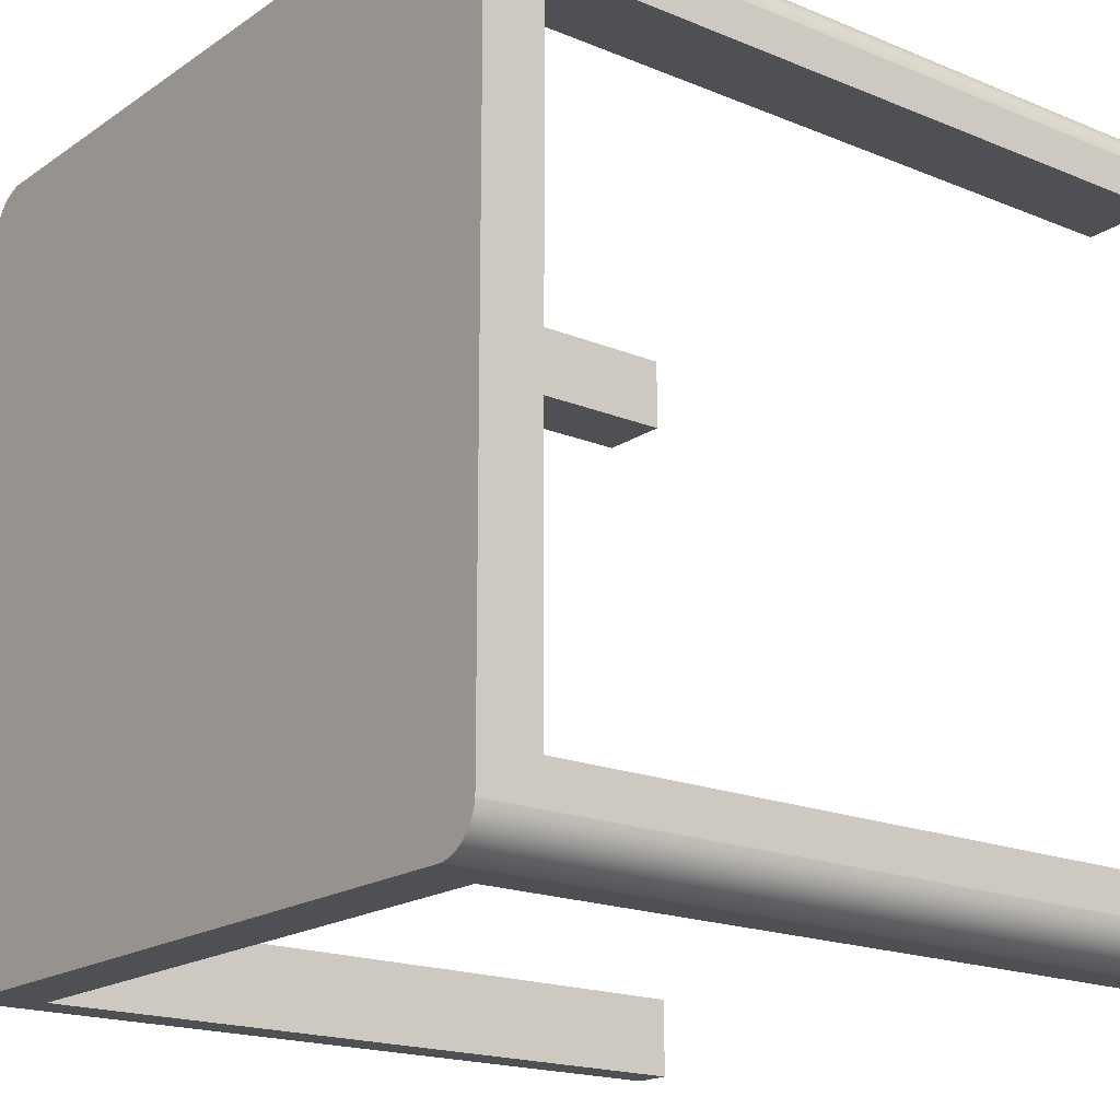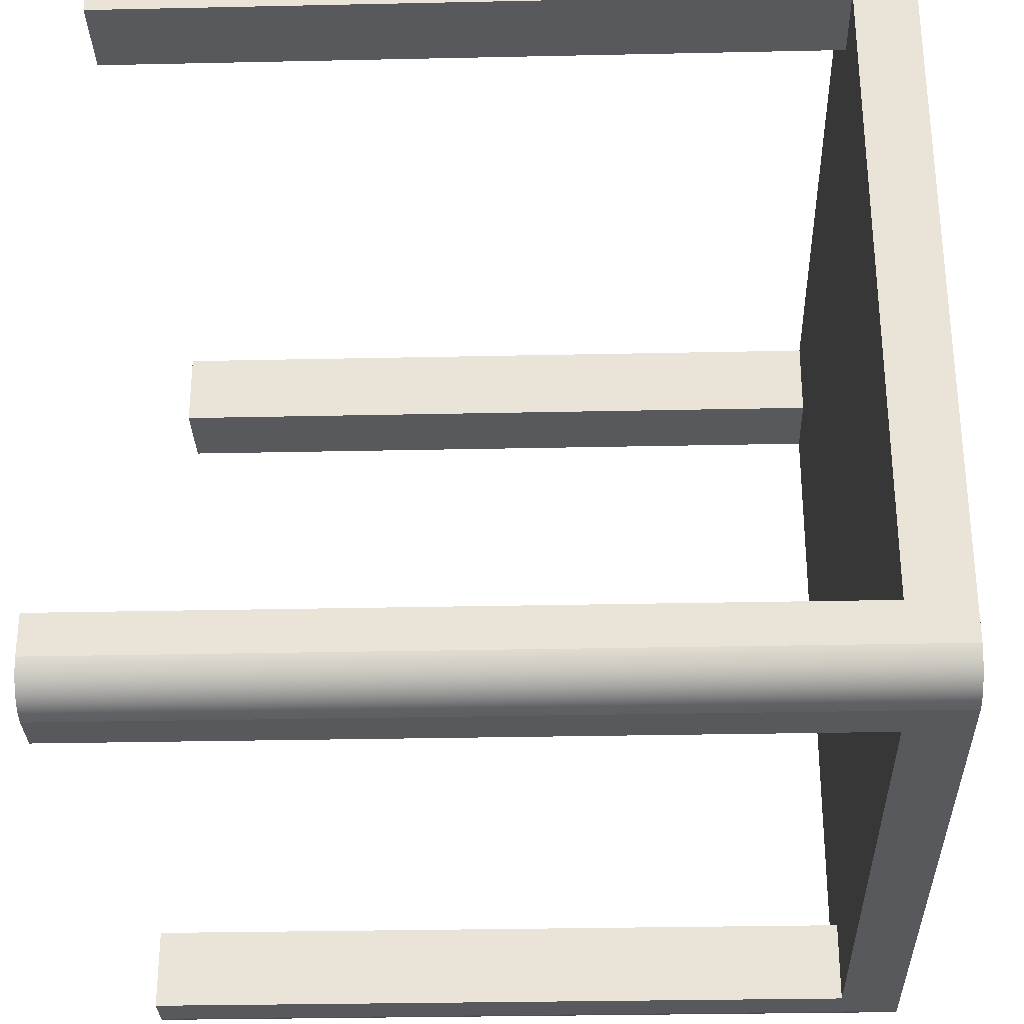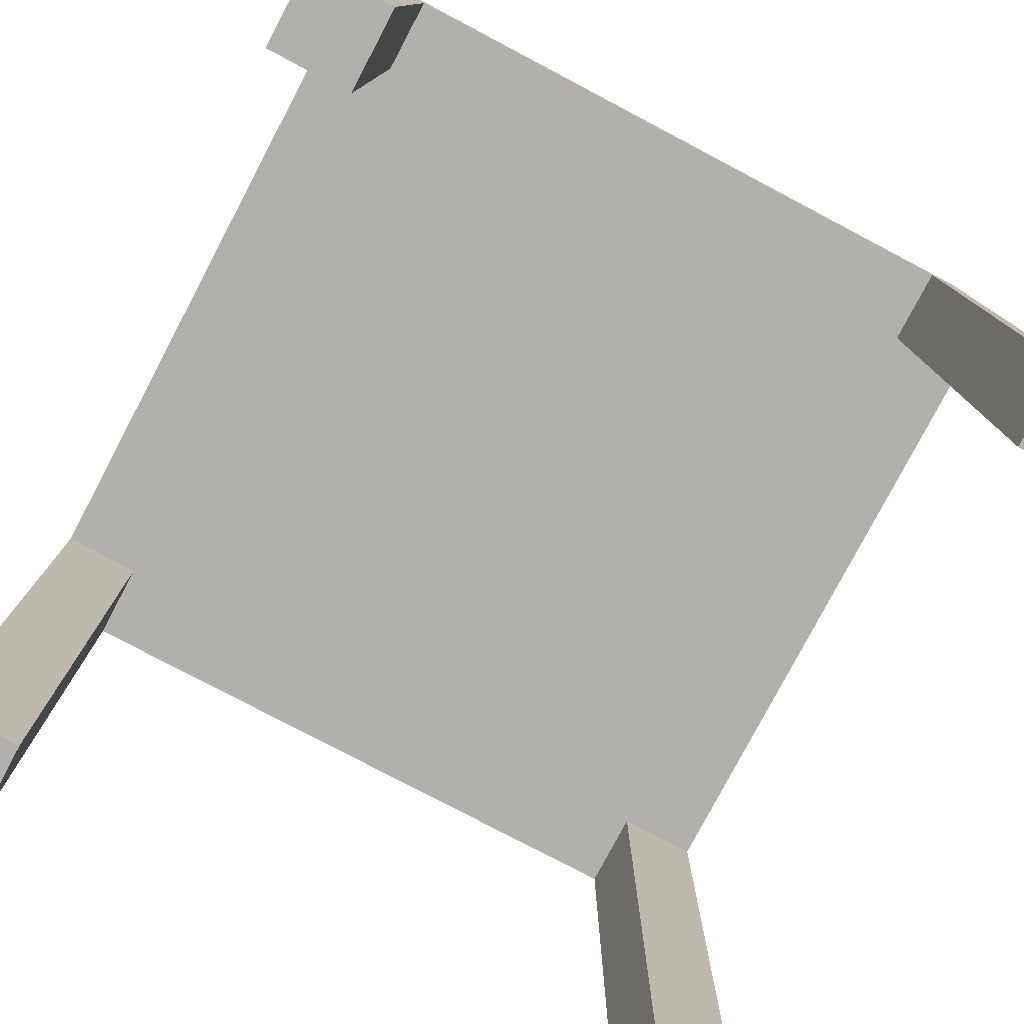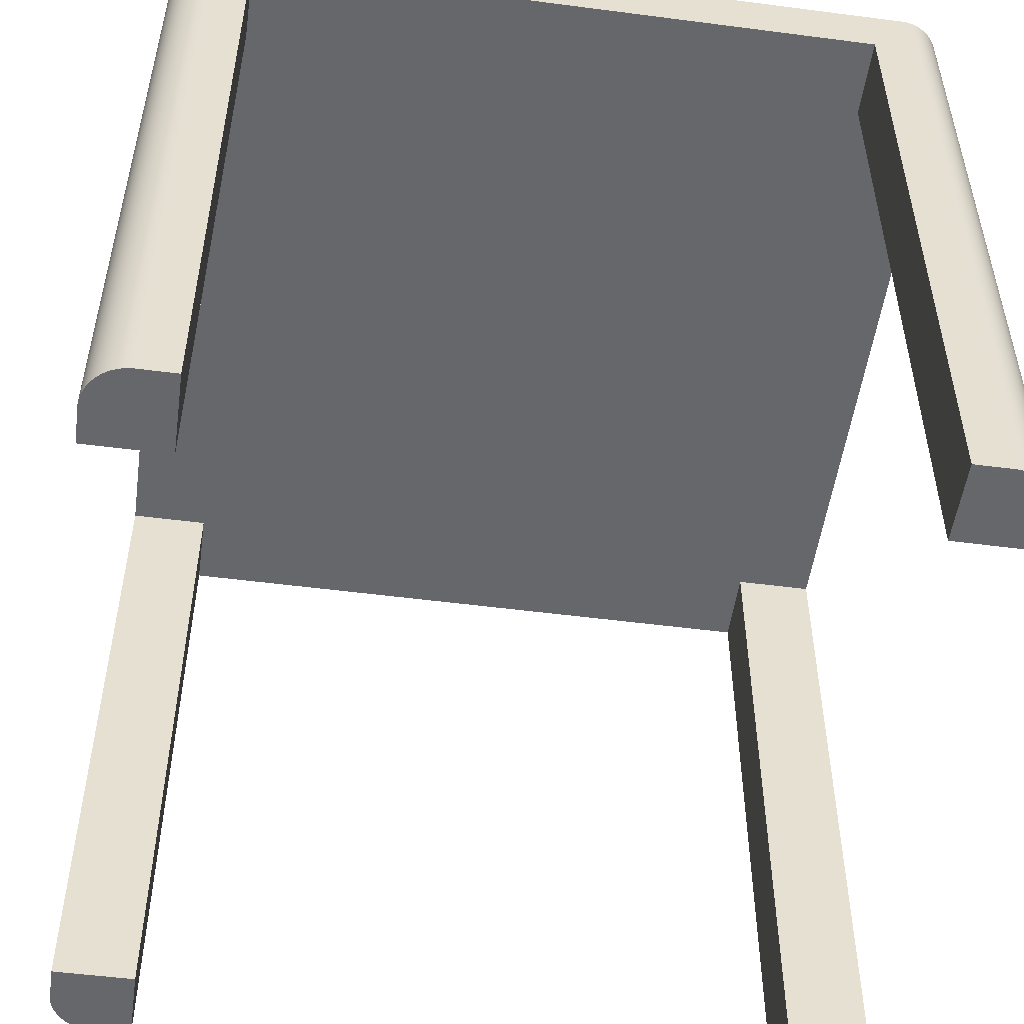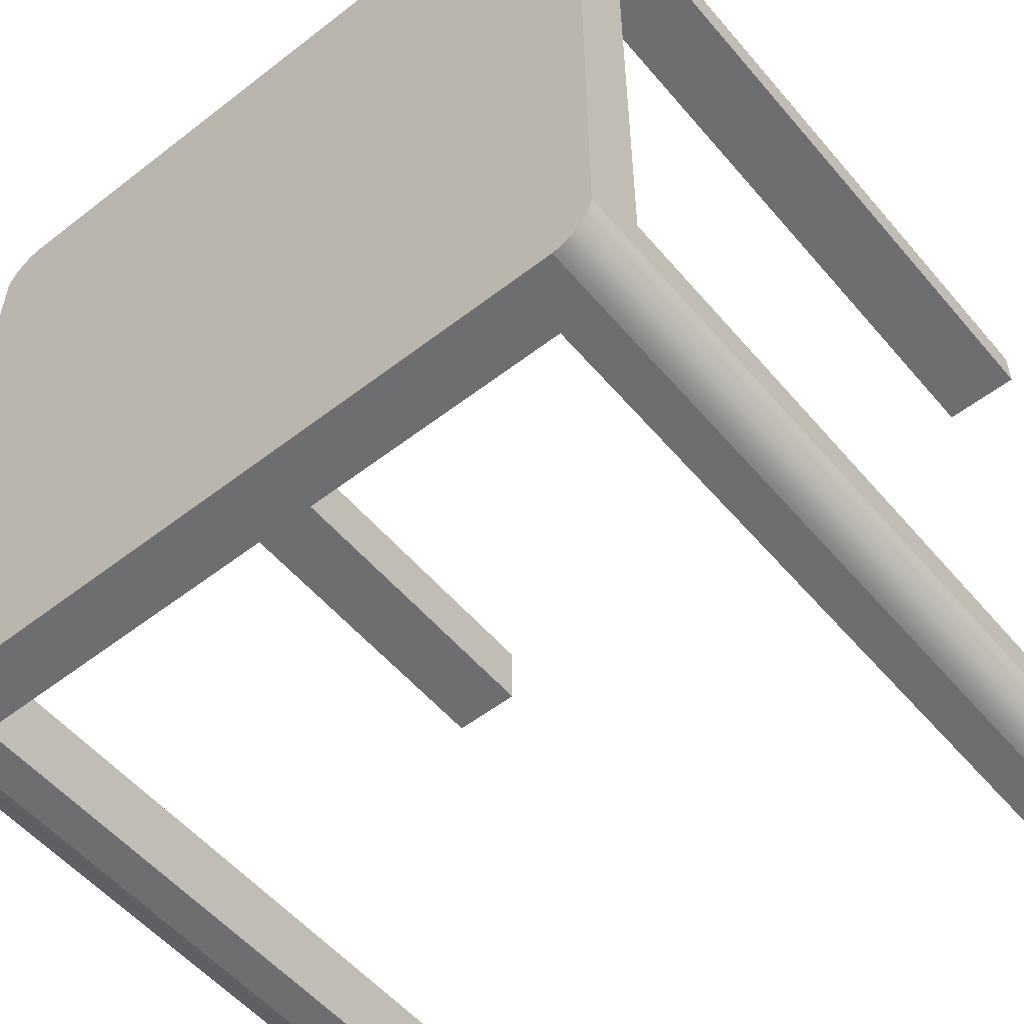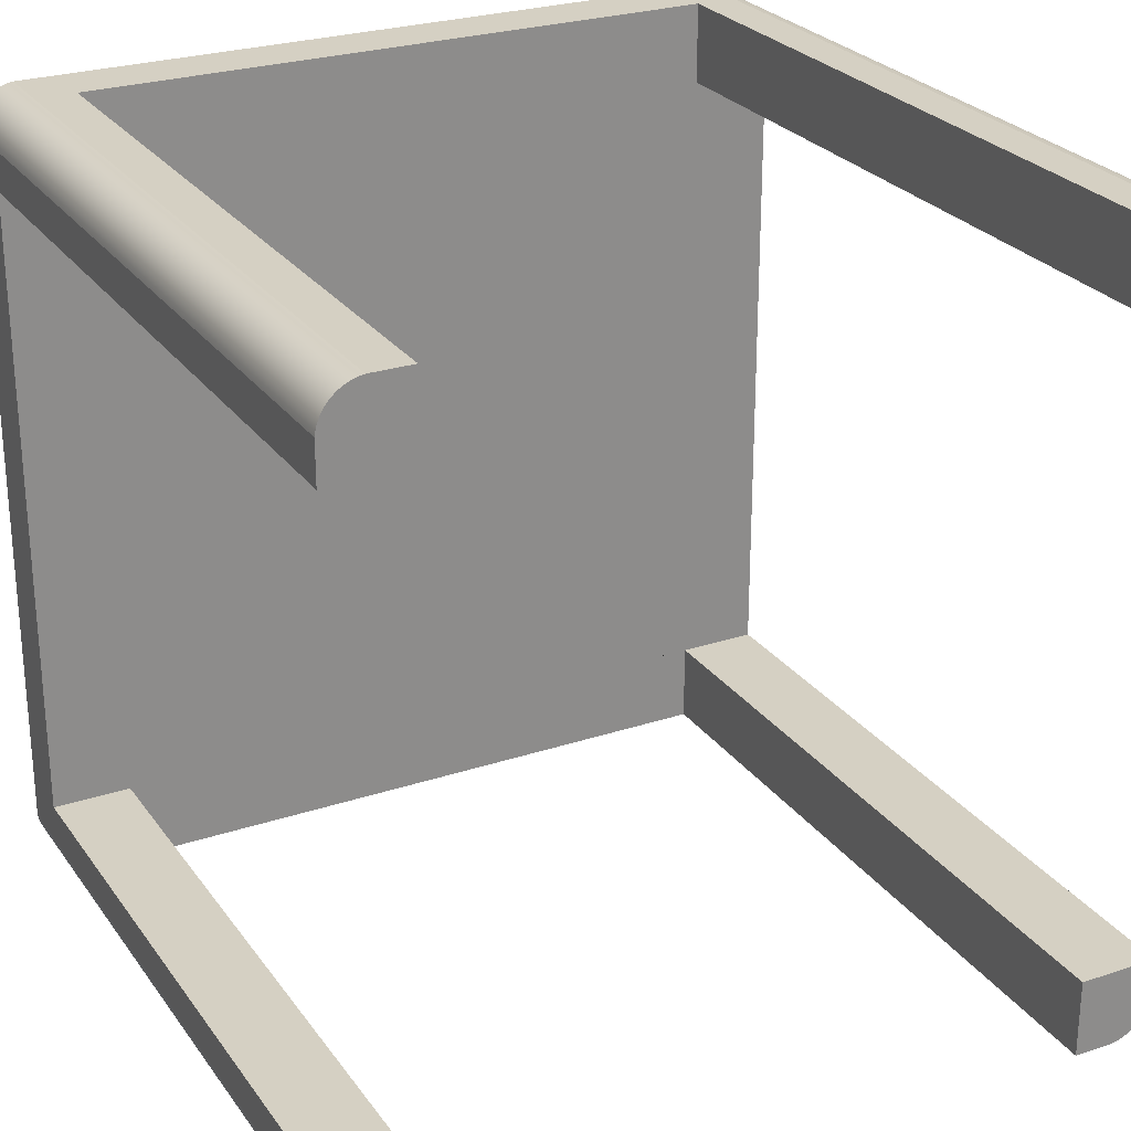
<metadata>
{"format":"obj","ext":"obj","renderer":"f3d","projection":"perspective","resolution":1024,"background":"white","views":[{"elev":-18.5,"azim":-128.2,"up":"+Z"},{"elev":-30.1,"azim":91.8,"up":"+Z"},{"elev":-78.8,"azim":-27.8,"up":"+Y"},{"elev":-52.2,"azim":-8.0,"up":"+Y"},{"elev":-54.4,"azim":-140.6,"up":"+Z"},{"elev":26.2,"azim":-27.6,"up":"+Z"}]}
</metadata>
<code>
v 0.2911 0.287 -0.262
v 0.2911 -0.2806 -0.2329
v 0.2911 -0.2806 -0.262
v 0.2911 0.2433 -0.2329
v 0.2905 0.287 -0.2656
v 0.2911 0.2433 0.2329
v 0.2329 0.2433 -0.2329
v 0.2905 -0.2806 -0.2656
v -0.2911 0.287 -0.262
v 0.2911 0.287 0.262
v -0.2911 0.2433 -0.2329
v 0.2329 -0.2806 -0.2329
v -0.2329 0.2433 -0.2329
v 0.2329 -0.2806 -0.2911
v 0.2895 0.287 -0.2692
v -0.2911 0.287 0.262
v -0.2905 0.287 -0.2656
v 0.2911 -0.2806 0.262
v 0.2329 0.2433 0.2329
v -0.2329 0.2433 -0.2911
v 0.2329 0.2433 -0.2911
v 0.2895 -0.2806 -0.2692
v -0.2905 -0.2733 -0.2656
v 0.2911 -0.2806 0.2329
v 0.2905 -0.2806 0.2656
v -0.2905 0.287 0.2656
v -0.2329 0.2433 0.2329
v 0.2329 -0.2806 0.2329
v -0.2329 -0.2733 -0.2329
v 0.262 0.287 -0.2911
v 0.2881 0.287 -0.2726
v 0.2881 -0.2806 -0.2726
v -0.2895 0.287 -0.2692
v -0.2911 -0.2733 -0.262
v -0.2911 0.2433 0.2329
v -0.2895 -0.2733 -0.2692
v 0.2905 0.287 0.2656
v -0.2911 -0.2806 0.262
v 0.2329 0.2433 0.2911
v -0.2911 -0.2733 -0.2329
v -0.262 0.287 -0.2911
v -0.2329 -0.2733 -0.2911
v 0.262 -0.2806 -0.2911
v 0.2863 0.287 -0.2759
v 0.2863 -0.2806 -0.2759
v -0.2911 -0.2806 0.2329
v 0.2895 -0.2806 0.2692
v -0.2895 0.287 0.2692
v -0.2905 -0.2806 0.2656
v -0.2329 0.2433 0.2911
v 0.2329 -0.2806 0.2911
v -0.262 -0.2733 -0.2911
v 0.2656 0.287 -0.2905
v -0.2656 0.287 -0.2905
v 0.2841 0.287 -0.2789
v 0.2841 -0.2806 -0.2789
v -0.2881 0.287 -0.2726
v -0.2881 -0.2733 -0.2726
v 0.2895 0.287 0.2692
v -0.2329 -0.2806 0.2329
v -0.262 0.287 0.2911
v -0.2329 -0.2806 0.2911
v 0.262 -0.2806 0.2911
v -0.2656 -0.2733 -0.2905
v 0.2656 -0.2806 -0.2905
v 0.2817 0.287 -0.2817
v 0.2817 -0.2806 -0.2817
v -0.2863 0.287 -0.2759
v 0.2881 -0.2806 0.2726
v -0.2881 0.287 0.2726
v -0.2895 -0.2806 0.2692
v 0.262 0.287 0.2911
v 0.2692 0.287 -0.2895
v -0.2692 0.287 -0.2895
v 0.2692 -0.2806 -0.2895
v -0.2692 -0.2733 -0.2895
v 0.2789 -0.2806 -0.2841
v -0.2841 0.287 -0.2789
v -0.2863 -0.2733 -0.2759
v 0.2881 0.287 0.2726
v 0.2863 -0.2806 0.2759
v 0.2656 0.287 0.2905
v -0.262 -0.2806 0.2911
v 0.2656 -0.2806 0.2905
v 0.2726 0.287 -0.2881
v 0.2726 -0.2806 -0.2881
v 0.2759 -0.2806 -0.2863
v 0.2789 0.287 -0.2841
v -0.2817 0.287 -0.2817
v -0.2841 -0.2733 -0.2789
v 0.2863 0.287 0.2759
v 0.2841 -0.2806 0.2789
v -0.2863 0.287 0.2759
v -0.2881 -0.2806 0.2726
v -0.2656 0.287 0.2905
v 0.2692 -0.2806 0.2895
v -0.2726 -0.2733 -0.2881
v -0.2726 0.287 -0.2881
v 0.2759 0.287 -0.2863
v -0.2817 -0.2733 -0.2817
v 0.2841 0.287 0.2789
v 0.2817 -0.2806 0.2817
v -0.2863 -0.2806 0.2759
v -0.2656 -0.2806 0.2905
v -0.2692 0.287 0.2895
v -0.2692 -0.2806 0.2895
v 0.2692 0.287 0.2895
v 0.2726 -0.2806 0.2881
v -0.2759 -0.2733 -0.2863
v -0.2759 0.287 -0.2863
v -0.2789 0.287 -0.2841
v -0.2789 -0.2733 -0.2841
v 0.2789 0.287 0.2841
v 0.2789 -0.2806 0.2841
v 0.2817 0.287 0.2817
v -0.2841 0.287 0.2789
v -0.2841 -0.2806 0.2789
v -0.2726 0.287 0.2881
v -0.2726 -0.2806 0.2881
v 0.2759 -0.2806 0.2863
v 0.2726 0.287 0.2881
v 0.2759 0.287 0.2863
v -0.2817 0.287 0.2817
v -0.2817 -0.2806 0.2817
v -0.2759 0.287 0.2863
v -0.2759 -0.2806 0.2863
v -0.2789 0.287 0.2841
v -0.2789 -0.2806 0.2841
g mesh1_mesh1-geometry
f 1 2 3
f 2 1 4
f 3 5 1
f 4 1 6
f 7 2 4
f 5 3 8
f 9 1 5
f 10 6 1
f 6 11 4
f 2 7 12
f 4 13 7
f 7 14 12
f 8 15 5
f 16 1 9
f 9 5 17
f 18 6 10
f 16 10 1
f 19 11 6
f 4 11 13
f 20 7 13
f 14 7 21
f 15 8 22
f 17 5 15
f 9 11 16
f 23 9 17
f 6 18 24
f 10 25 18
f 26 10 16
f 27 11 19
f 6 28 19
f 11 29 13
f 7 20 21
f 29 20 13
f 30 14 21
f 31 22 32
f 22 31 15
f 17 15 33
f 34 11 9
f 35 16 11
f 9 23 34
f 17 36 23
f 28 6 24
f 25 10 37
f 26 37 10
f 38 26 16
f 11 27 35
f 39 27 19
f 28 39 19
f 29 11 40
f 41 21 20
f 20 29 42
f 14 30 43
f 30 21 41
f 44 32 45
f 32 44 31
f 33 15 31
f 36 17 33
f 11 34 40
f 46 16 35
f 37 47 25
f 48 37 26
f 26 38 49
f 16 46 38
f 27 46 35
f 27 39 50
f 39 28 51
f 41 20 52
f 52 20 42
f 53 43 30
f 54 30 41
f 55 45 56
f 45 55 44
f 57 31 44
f 33 31 57
f 33 58 36
f 47 37 59
f 48 59 37
f 49 48 26
f 46 27 60
f 39 61 50
f 62 27 50
f 51 63 39
f 64 41 52
f 43 53 65
f 54 53 30
f 41 64 54
f 66 56 67
f 56 66 55
f 68 44 55
f 57 44 68
f 58 33 57
f 59 69 47
f 70 59 48
f 48 49 71
f 27 62 60
f 39 72 61
f 50 61 62
f 72 39 63
f 73 65 53
f 74 53 54
f 65 73 75
f 76 54 64
f 77 66 67
f 78 55 66
f 68 55 78
f 79 57 68
f 57 79 58
f 69 59 80
f 80 81 69
f 70 80 59
f 71 70 48
f 82 61 72
f 62 61 83
f 84 72 63
f 74 73 53
f 54 76 74
f 75 85 86
f 85 75 73
f 87 88 77
f 66 77 88
f 78 66 89
f 90 68 78
f 68 90 79
f 91 92 81
f 81 80 91
f 93 80 70
f 70 71 94
f 61 82 95
f 72 84 82
f 95 83 61
f 96 82 84
f 97 74 76
f 98 73 74
f 86 99 87
f 99 86 85
f 98 85 73
f 88 87 99
f 89 66 88
f 100 78 89
f 78 100 90
f 101 102 92
f 92 91 101
f 93 91 80
f 94 93 70
f 93 94 103
f 83 95 104
f 104 105 106
f 95 82 107
f 108 107 96
f 82 96 107
f 109 98 97
f 74 97 98
f 110 99 85
f 110 85 98
f 111 88 99
f 89 88 111
f 111 100 89
f 100 111 112
f 102 113 114
f 102 101 115
f 116 101 91
f 116 91 93
f 116 103 117
f 103 116 93
f 105 104 95
f 118 106 105
f 106 118 119
f 95 107 105
f 120 121 108
f 107 108 121
f 112 110 109
f 98 109 110
f 111 99 110
f 110 112 111
f 114 122 120
f 113 102 115
f 122 114 113
f 123 115 101
f 123 101 116
f 123 117 124
f 117 123 116
f 105 121 118
f 125 119 118
f 119 125 126
f 105 107 121
f 121 120 122
f 127 113 115
f 125 122 113
f 127 115 123
f 128 123 124
f 118 121 122
f 118 122 125
f 127 126 125
f 126 127 128
f 125 113 127
f 123 128 127
g mesh1_mesh1-geometry
f 3 2 1
f 4 1 2
f 2 14 3
f 3 14 2
f 1 5 3
f 6 1 4
f 4 2 7
f 14 2 12
f 12 2 14
f 3 14 8
f 8 14 3
f 8 3 5
f 5 1 9
f 1 6 10
f 4 11 6
f 12 7 2
f 7 13 4
f 12 14 7
f 8 14 22
f 22 14 8
f 5 15 8
f 9 1 16
f 17 5 9
f 10 6 18
f 1 10 16
f 6 11 19
f 13 11 4
f 13 7 20
f 21 7 14
f 22 14 32
f 32 14 22
f 22 8 15
f 15 5 17
f 16 11 9
f 17 9 23
f 24 18 6
f 18 25 10
f 16 10 26
f 19 11 27
f 19 28 6
f 13 29 11
f 21 20 7
f 13 20 29
f 21 14 30
f 32 14 45
f 45 14 32
f 32 22 31
f 15 31 22
f 33 15 17
f 9 11 34
f 11 16 35
f 34 23 9
f 23 36 17
f 18 28 24
f 24 28 18
f 24 6 28
f 37 10 25
f 25 28 18
f 18 28 25
f 10 37 26
f 16 26 38
f 35 27 11
f 19 27 39
f 19 39 28
f 40 11 29
f 20 21 41
f 42 29 20
f 43 30 14
f 41 21 30
f 45 14 56
f 56 14 45
f 45 32 44
f 31 44 32
f 31 15 33
f 33 17 36
f 40 34 11
f 35 16 46
f 42 34 23
f 23 34 42
f 42 23 36
f 36 23 42
f 25 47 37
f 47 28 25
f 25 28 47
f 26 37 48
f 49 38 26
f 38 46 16
f 35 46 27
f 50 39 27
f 51 28 39
f 34 29 40
f 40 29 34
f 52 20 41
f 29 34 42
f 42 34 29
f 42 20 52
f 30 43 53
f 65 14 43
f 43 14 65
f 41 30 54
f 56 14 67
f 67 14 56
f 56 45 55
f 44 55 45
f 44 31 57
f 57 31 33
f 36 58 33
f 42 36 58
f 58 36 42
f 59 37 47
f 69 28 47
f 47 28 69
f 37 59 48
f 26 48 49
f 60 49 38
f 38 49 60
f 60 38 46
f 46 38 60
f 60 27 46
f 50 61 39
f 50 27 62
f 28 63 51
f 51 63 28
f 39 63 51
f 52 41 64
f 42 64 52
f 52 64 42
f 65 53 43
f 30 53 54
f 75 14 65
f 65 14 75
f 54 64 41
f 67 14 77
f 77 14 67
f 67 56 66
f 55 66 56
f 55 44 68
f 68 44 57
f 57 33 58
f 42 58 79
f 79 58 42
f 47 69 59
f 81 28 69
f 69 28 81
f 48 59 70
f 71 49 48
f 60 71 49
f 49 71 60
f 60 62 27
f 61 72 39
f 62 61 50
f 63 28 84
f 84 28 63
f 63 39 72
f 42 76 64
f 64 76 42
f 53 65 73
f 54 53 74
f 86 14 75
f 75 14 86
f 75 73 65
f 64 54 76
f 77 14 87
f 87 14 77
f 67 66 77
f 66 55 78
f 78 55 68
f 68 57 79
f 58 79 57
f 42 79 90
f 90 79 42
f 80 59 69
f 92 28 81
f 81 28 92
f 69 81 80
f 59 80 70
f 48 70 71
f 60 94 71
f 71 94 60
f 62 104 60
f 60 104 62
f 72 61 82
f 83 61 62
f 84 28 96
f 96 28 84
f 63 72 84
f 42 97 76
f 76 97 42
f 53 73 74
f 74 76 54
f 87 14 86
f 86 14 87
f 86 85 75
f 73 75 85
f 77 88 87
f 88 77 66
f 89 66 78
f 78 68 90
f 79 90 68
f 42 90 100
f 100 90 42
f 102 28 92
f 92 28 102
f 81 92 91
f 91 80 81
f 70 80 93
f 94 71 70
f 60 103 94
f 94 103 60
f 104 62 83
f 83 62 104
f 60 104 106
f 106 104 60
f 95 82 61
f 82 84 72
f 61 83 95
f 96 28 108
f 108 28 96
f 84 82 96
f 42 109 97
f 97 109 42
f 76 74 97
f 74 73 98
f 87 99 86
f 85 86 99
f 73 85 98
f 99 87 88
f 88 66 89
f 89 78 100
f 90 100 78
f 42 100 112
f 112 100 42
f 114 28 102
f 102 28 114
f 92 102 101
f 101 91 92
f 80 91 93
f 70 93 94
f 60 117 103
f 103 117 60
f 103 94 93
f 104 95 83
f 106 105 104
f 60 106 119
f 119 106 60
f 107 82 95
f 108 28 120
f 120 28 108
f 96 107 108
f 107 96 82
f 42 112 109
f 109 112 42
f 97 98 109
f 98 97 74
f 85 99 110
f 98 85 110
f 99 88 111
f 111 88 89
f 89 100 111
f 112 111 100
f 120 28 114
f 114 28 120
f 114 113 102
f 115 101 102
f 91 101 116
f 93 91 116
f 60 124 117
f 117 124 60
f 117 103 116
f 93 116 103
f 95 104 105
f 105 106 118
f 119 118 106
f 60 119 126
f 126 119 60
f 105 107 95
f 108 121 120
f 121 108 107
f 109 110 112
f 110 109 98
f 110 99 111
f 111 112 110
f 120 122 114
f 115 102 113
f 113 114 122
f 101 115 123
f 116 101 123
f 60 128 124
f 124 128 60
f 124 117 123
f 116 123 117
f 118 121 105
f 118 119 125
f 126 125 119
f 60 126 128
f 128 126 60
f 121 107 105
f 122 120 121
f 115 113 127
f 113 122 125
f 123 115 127
f 124 123 128
f 122 121 118
f 125 122 118
f 125 126 127
f 128 127 126
f 127 113 125
f 127 128 123
g mesh2_mesh2-geometry
l 51 28
l 28 24
g mesh3_mesh3-geometry
l 60 46
l 62 60
g mesh4_mesh4-geometry
l 42 52
l 29 42
l 64 52
l 40 29
l 76 64
l 97 76
l 109 97
l 112 109
l 100 112
l 90 100
l 79 90
l 58 79
l 36 58
l 23 36
l 34 23
g mesh5_mesh5-geometry
l 2 12
l 12 14
l 43 14
l 65 43
l 75 65
l 86 75
l 87 86
l 77 87
l 67 77
l 56 67
l 45 56
l 32 45
l 22 32
l 8 22
l 3 8
g mesh6_mesh6-geometry
l 25 18
l 47 25
l 69 47
l 81 69
l 92 81
l 102 92
l 114 102
l 120 114
l 108 120
l 96 108
l 84 96
l 63 84
g mesh7_mesh7-geometry
l 83 104
l 104 106
l 106 119
l 119 126
l 126 128
l 128 124
l 124 117
l 117 103
l 103 94
l 94 71
l 71 49
l 49 38

</code>
